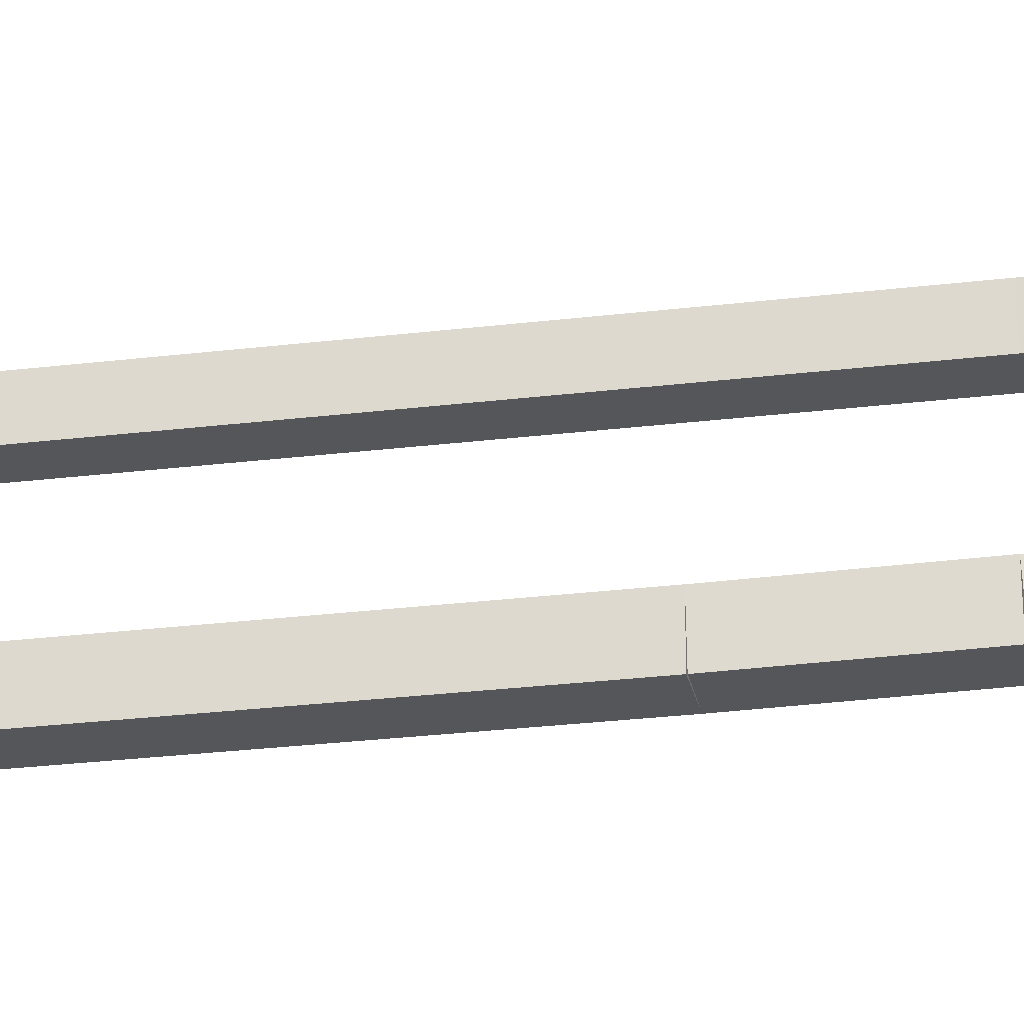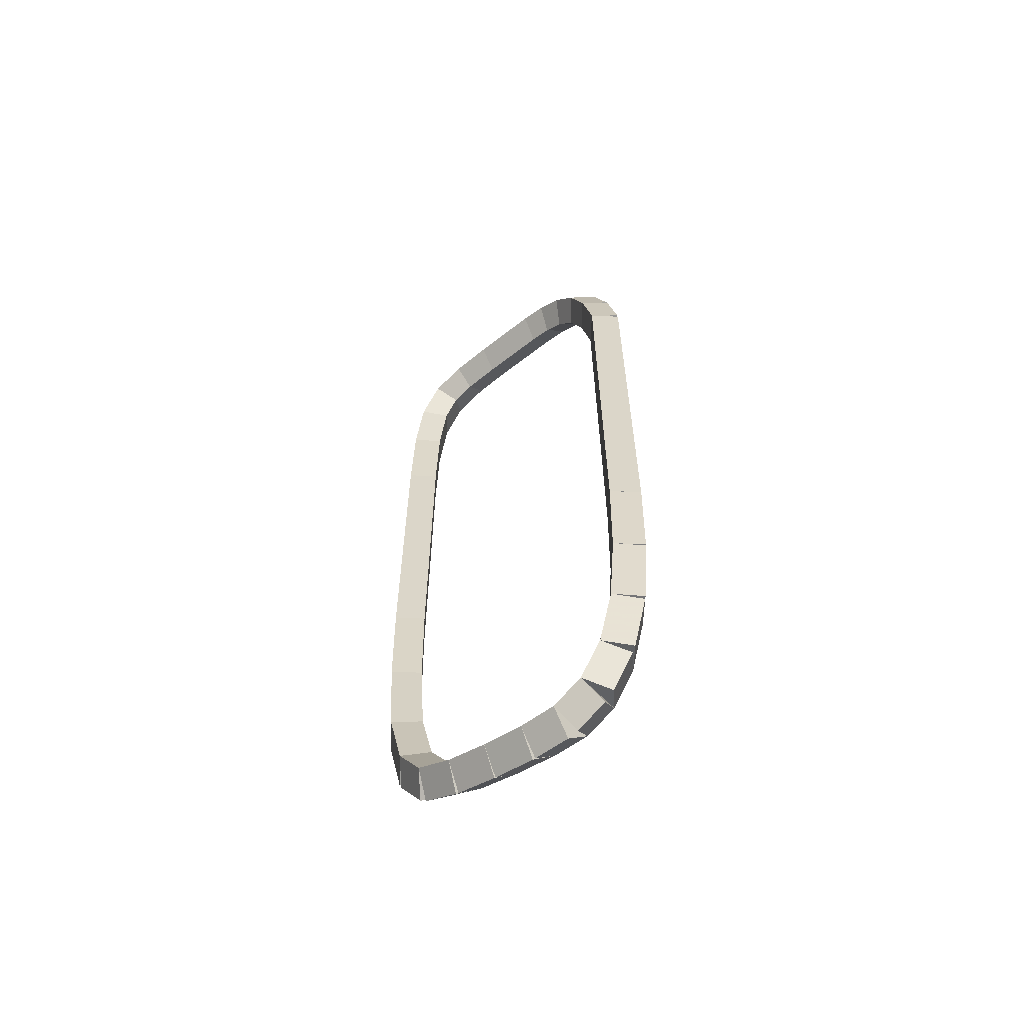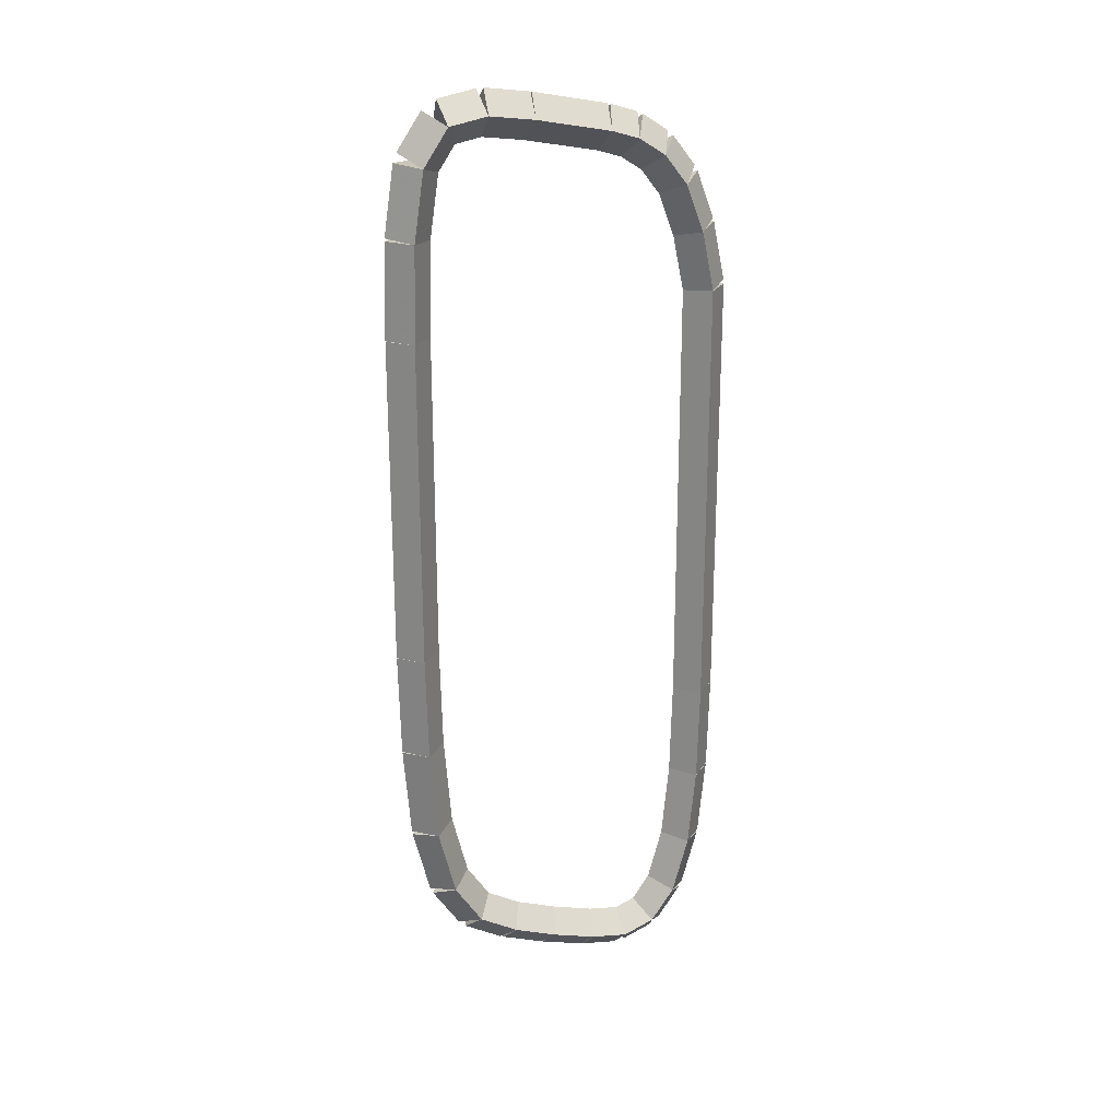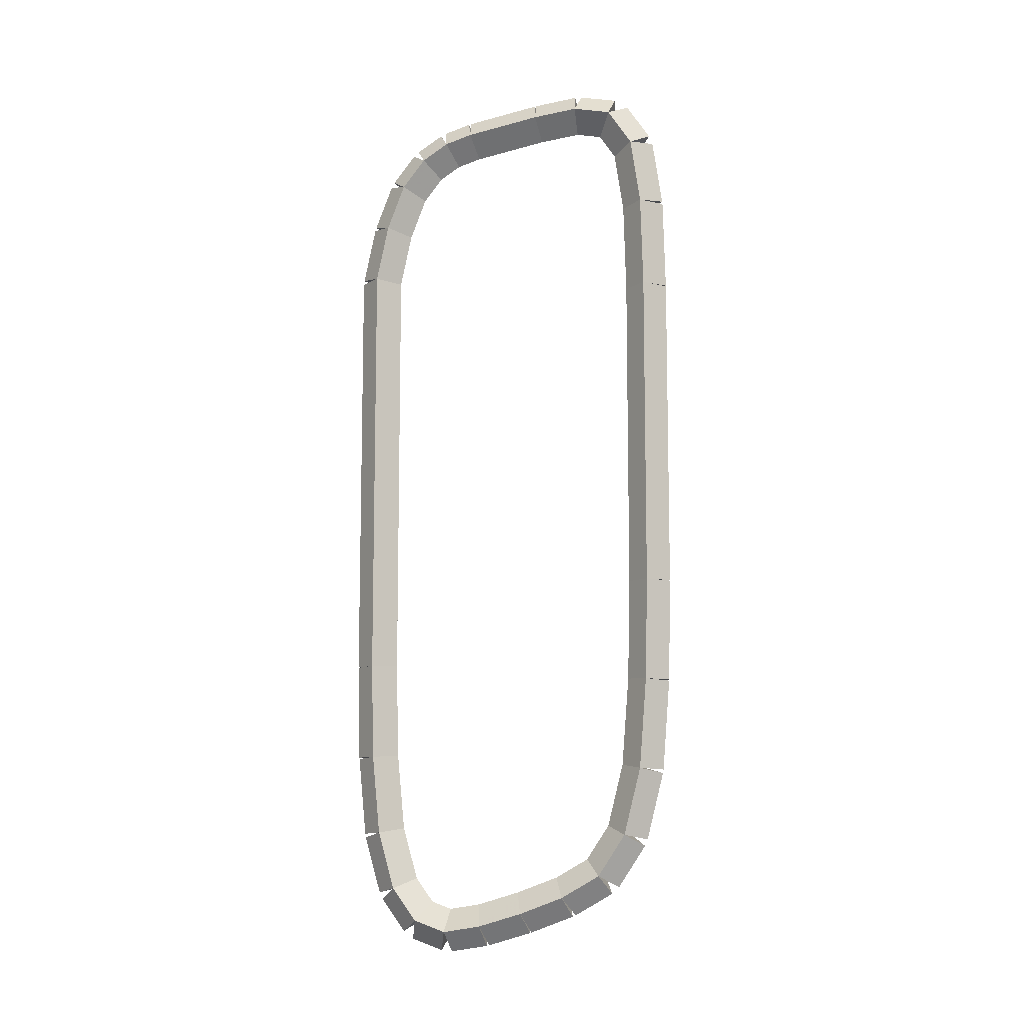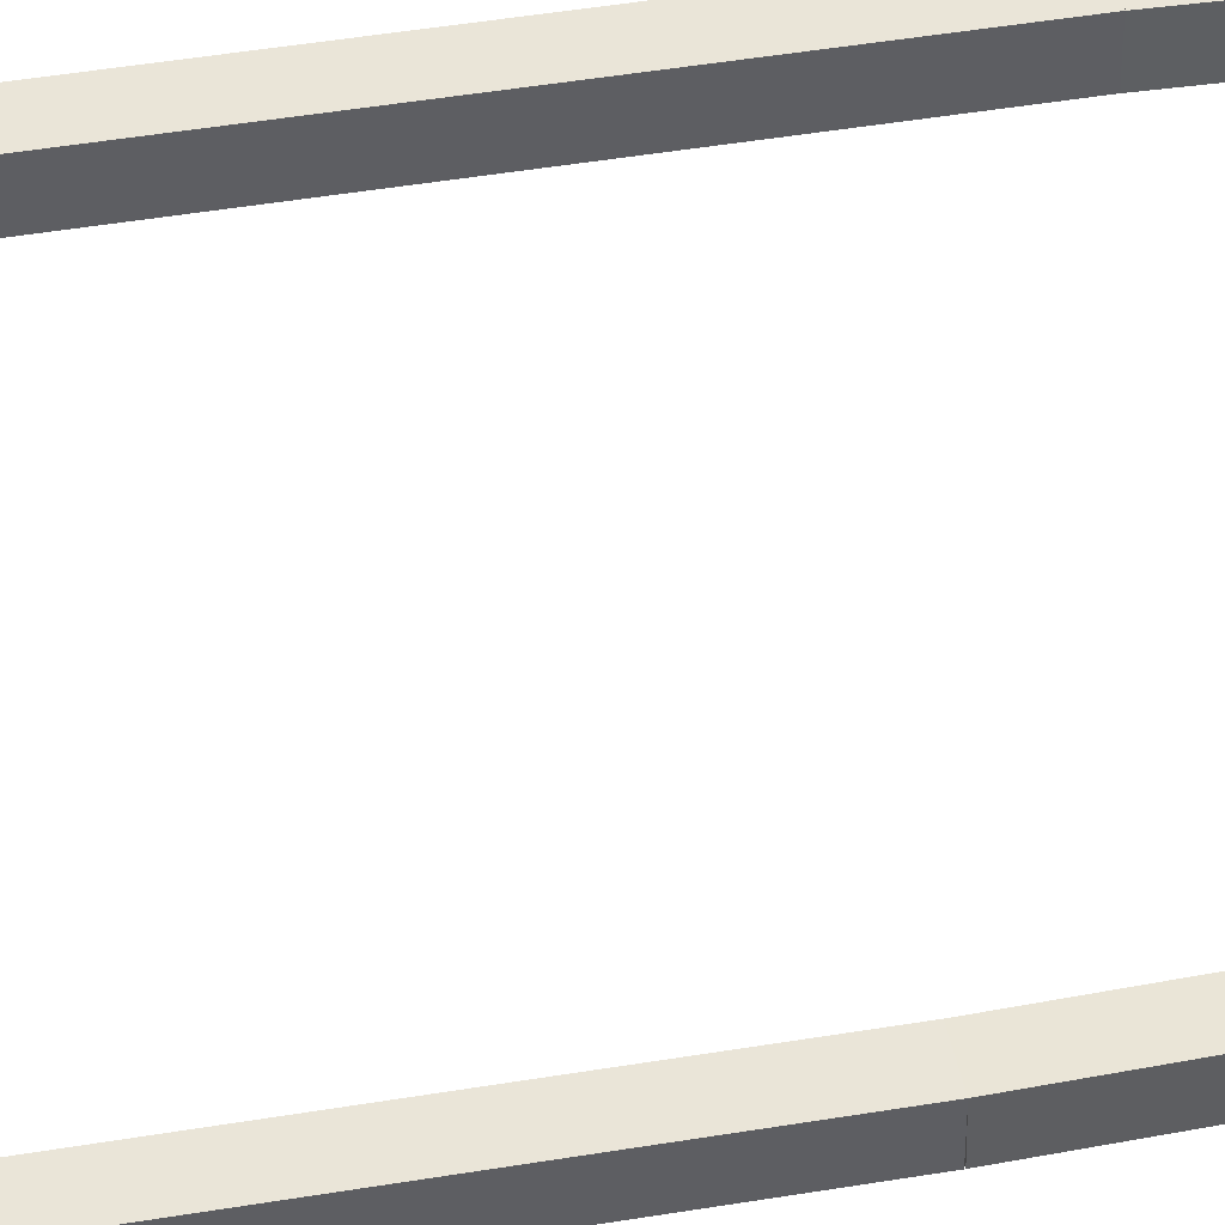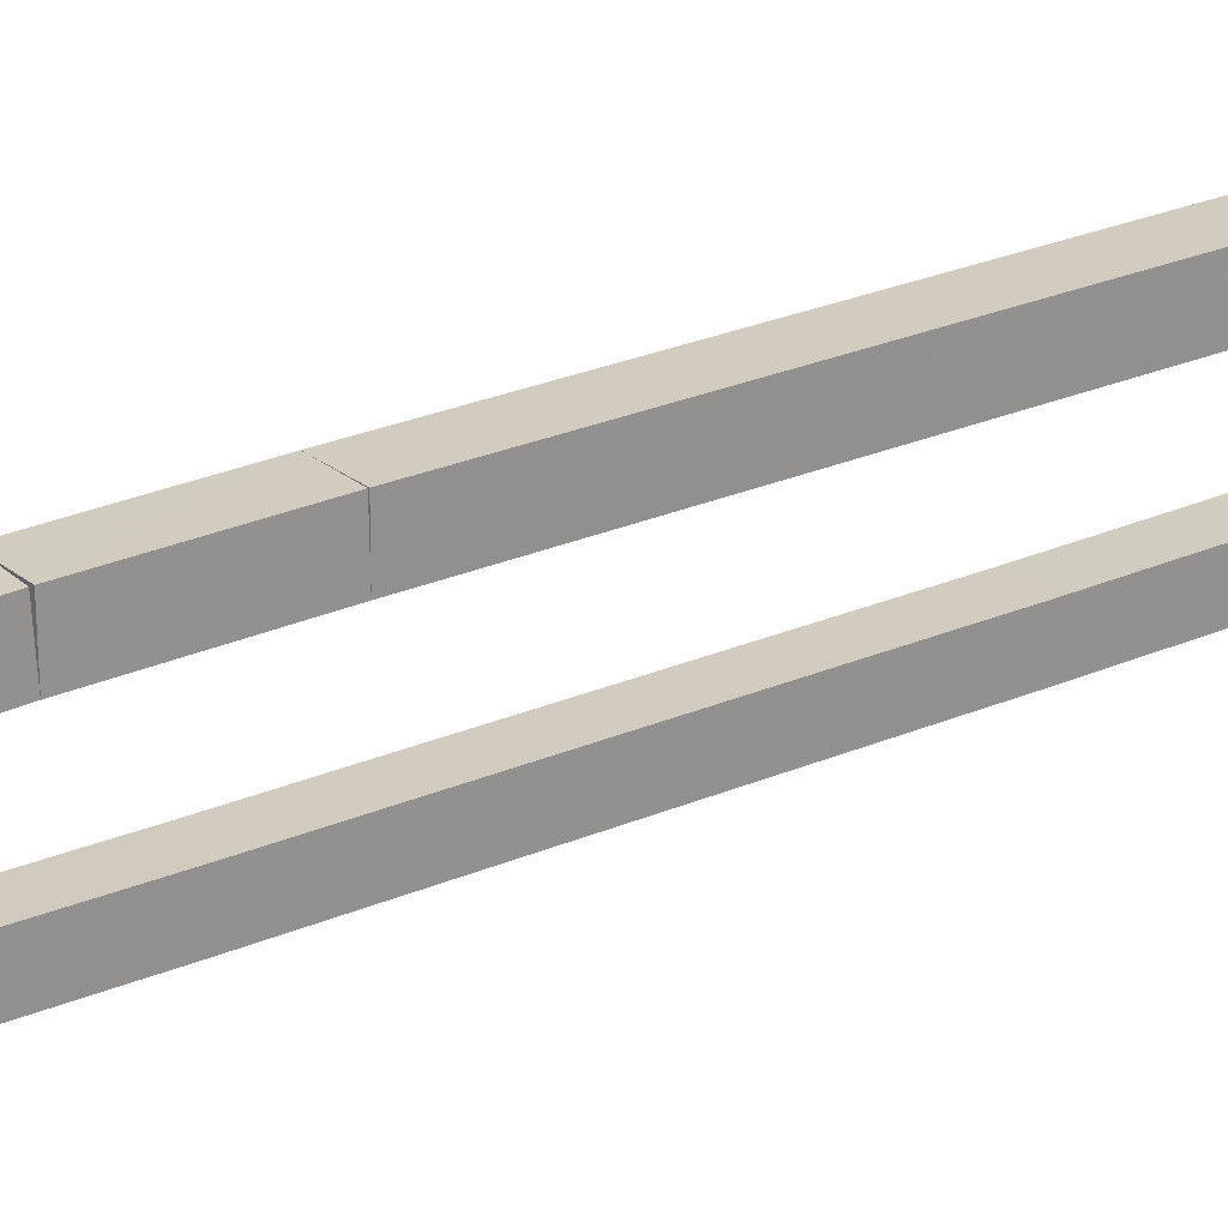
<metadata>
{"format":"obj","ext":"obj","renderer":"f3d","projection":"perspective","resolution":1024,"background":"white","views":[{"elev":-26.0,"azim":101.1,"up":"+Y"},{"elev":-60.5,"azim":177.8,"up":"+Z"},{"elev":23.1,"azim":113.8,"up":"+Z"},{"elev":-8.8,"azim":-33.0,"up":"+Z"},{"elev":44.6,"azim":78.9,"up":"+Y"},{"elev":23.8,"azim":-126.7,"up":"+Y"}]}
</metadata>
<code>
g name
v 24.36 12.94 23.69
v 24.36 13.22 23.69
v 24.64 13.22 23.69
v 24.64 12.94 23.69
v 24.36 12.94 27.66
v 24.36 13.22 27.66
v 24.64 13.22 27.66
v 24.64 12.94 27.66
f 1 2 3 4
f 6 2 1 5
f 5 1 4 8
f 6 5 8 7
f 8 4 3 7
f 7 3 2 6
g name
v 24.65 13.21 22.79
v 24.65 12.93 22.8
v 24.37 12.93 22.79
v 24.37 13.21 22.79
v 24.64 13.22 23.69
v 24.64 12.94 23.69
v 24.36 12.94 23.69
v 24.36 13.22 23.68
f 9 10 11 12
f 14 10 9 13
f 13 9 12 16
f 14 13 16 15
f 16 12 11 15
f 15 11 10 14
g name
v 24.7 13.16 22.06
v 24.7 12.88 22.08
v 24.42 12.88 22.06
v 24.42 13.16 22.04
v 24.65 13.21 22.79
v 24.65 12.93 22.81
v 24.37 12.93 22.79
v 24.37 13.21 22.77
f 17 18 19 20
f 22 18 17 21
f 21 17 20 24
f 22 21 24 23
f 24 20 19 23
f 23 19 18 22
g name
v 24.81 13.05 21.53
v 24.8 12.78 21.58
v 24.53 12.77 21.53
v 24.53 13.05 21.47
v 24.7 13.16 22.06
v 24.7 12.88 22.11
v 24.42 12.88 22.06
v 24.43 13.15 22.01
f 25 26 27 28
f 30 26 25 29
f 29 25 28 32
f 30 29 32 31
f 32 28 27 31
f 31 27 26 30
g name
v 24.96 12.9 21.23
v 24.94 12.64 21.34
v 24.68 12.62 21.23
v 24.71 12.87 21.11
v 24.81 13.05 21.53
v 24.78 12.8 21.64
v 24.53 12.77 21.53
v 24.55 13.03 21.41
f 33 34 35 36
f 38 34 33 37
f 37 33 36 40
f 38 37 40 39
f 40 36 35 39
f 39 35 34 38
g name
v 25.17 12.69 21.12
v 25.07 12.5 21.31
v 24.89 12.41 21.12
v 24.98 12.6 20.93
v 24.96 12.9 21.23
v 24.87 12.71 21.41
v 24.68 12.62 21.23
v 24.77 12.81 21.04
f 41 42 43 44
f 46 42 41 45
f 45 41 44 48
f 46 45 48 47
f 48 44 43 47
f 47 43 42 46
g name
v 25.41 12.45 21.18
v 25.25 12.33 21.38
v 25.13 12.17 21.18
v 25.3 12.28 20.98
v 25.17 12.69 21.12
v 25 12.58 21.32
v 24.89 12.41 21.12
v 25.05 12.53 20.92
f 49 50 51 52
f 54 50 49 53
f 53 49 52 56
f 54 53 56 55
f 56 52 51 55
f 55 51 50 54
g name
v 25.7 12.16 21.3
v 25.52 12.06 21.49
v 25.42 11.88 21.3
v 25.6 11.98 21.11
v 25.41 12.45 21.18
v 25.23 12.35 21.37
v 25.13 12.17 21.18
v 25.31 12.27 20.99
f 57 58 59 60
f 62 58 57 61
f 61 57 60 64
f 62 61 64 63
f 64 60 59 63
f 63 59 58 62
g name
v 25.98 11.88 21.46
v 25.79 11.79 21.64
v 25.7 11.59 21.46
v 25.89 11.69 21.27
v 25.7 12.16 21.3
v 25.51 12.07 21.49
v 25.42 11.88 21.3
v 25.61 11.97 21.11
f 65 66 67 68
f 70 66 65 69
f 69 65 68 72
f 70 69 72 71
f 72 68 67 71
f 71 67 66 70
g name
v 26.24 11.63 21.66
v 26.02 11.55 21.84
v 25.95 11.34 21.66
v 26.17 11.41 21.49
v 25.98 11.88 21.46
v 25.77 11.81 21.63
v 25.7 11.59 21.46
v 25.91 11.67 21.28
f 73 74 75 76
f 78 74 73 77
f 77 73 76 80
f 78 77 80 79
f 80 76 75 79
f 79 75 74 78
g name
v 26.42 11.45 22.05
v 26.16 11.42 22.16
v 26.13 11.16 22.05
v 26.39 11.19 21.94
v 26.24 11.63 21.66
v 25.98 11.6 21.77
v 25.95 11.34 21.66
v 26.21 11.37 21.55
f 81 82 83 84
f 86 82 81 85
f 85 81 84 88
f 86 85 88 87
f 88 84 83 87
f 87 83 82 86
g name
v 26.53 11.34 22.68
v 26.25 11.33 22.73
v 26.24 11.05 22.68
v 26.52 11.06 22.63
v 26.42 11.45 22.05
v 26.14 11.44 22.1
v 26.13 11.16 22.05
v 26.41 11.17 22
f 89 90 91 92
f 94 90 89 93
f 93 89 92 96
f 94 93 96 95
f 96 92 91 95
f 95 91 90 94
g name
v 26.57 11.29 23.53
v 26.29 11.29 23.55
v 26.29 11.01 23.53
v 26.57 11.01 23.52
v 26.53 11.34 22.68
v 26.24 11.34 22.7
v 26.24 11.05 22.68
v 26.53 11.05 22.67
f 97 98 99 100
f 102 98 97 101
f 101 97 100 104
f 102 101 104 103
f 104 100 99 103
f 103 99 98 102
g name
v 26.59 11.27 24.5
v 26.3 11.27 24.5
v 26.3 10.99 24.5
v 26.59 10.99 24.49
v 26.57 11.29 23.53
v 26.29 11.29 23.54
v 26.29 11.01 23.53
v 26.57 11.01 23.53
f 105 106 107 108
f 110 106 105 109
f 109 105 108 112
f 110 109 112 111
f 112 108 107 111
f 111 107 106 110
g name
v 26.3 10.99 27.46
v 26.59 10.99 27.46
v 26.59 11.28 27.46
v 26.3 11.28 27.46
v 26.3 10.99 24.5
v 26.59 10.99 24.5
v 26.59 11.27 24.5
v 26.3 11.27 24.5
f 113 114 115 116
f 118 114 113 117
f 117 113 116 120
f 118 117 120 119
f 120 116 115 119
f 119 115 114 118
g name
v 26.29 11.01 28.31
v 26.57 11.01 28.32
v 26.57 11.29 28.31
v 26.29 11.29 28.31
v 26.3 10.99 27.46
v 26.59 10.99 27.46
v 26.59 11.28 27.46
v 26.3 11.28 27.45
f 121 122 123 124
f 126 122 121 125
f 125 121 124 128
f 126 125 128 127
f 128 124 123 127
f 127 123 122 126
g name
v 26.22 11.07 28.93
v 26.5 11.08 28.96
v 26.5 11.36 28.93
v 26.22 11.36 28.9
v 26.29 11.01 28.31
v 26.57 11.01 28.34
v 26.57 11.29 28.31
v 26.29 11.29 28.28
f 129 130 131 132
f 134 130 129 133
f 133 129 132 136
f 134 133 136 135
f 136 132 131 135
f 135 131 130 134
g name
v 26.07 11.23 29.26
v 26.32 11.25 29.37
v 26.35 11.51 29.26
v 26.09 11.49 29.14
v 26.22 11.07 28.93
v 26.48 11.1 29.04
v 26.5 11.36 28.93
v 26.25 11.33 28.82
f 137 138 139 140
f 142 138 137 141
f 141 137 140 144
f 142 141 144 143
f 144 140 139 143
f 143 139 138 142
g name
v 25.82 11.48 29.32
v 25.99 11.59 29.52
v 26.1 11.76 29.32
v 25.94 11.64 29.12
v 26.07 11.23 29.26
v 26.23 11.35 29.45
v 26.35 11.51 29.26
v 26.18 11.4 29.06
f 145 146 147 148
f 150 146 145 149
f 149 145 148 152
f 150 149 152 151
f 152 148 147 151
f 151 147 146 150
g name
v 25.53 11.77 29.26
v 25.65 11.93 29.46
v 25.81 12.05 29.26
v 25.69 11.89 29.07
v 25.82 11.48 29.32
v 25.94 11.64 29.52
v 26.1 11.76 29.32
v 25.98 11.6 29.12
f 153 154 155 156
f 158 154 153 157
f 157 153 156 160
f 158 157 160 159
f 160 156 155 159
f 159 155 154 158
g name
v 25.05 12.25 29.13
v 25.16 12.42 29.32
v 25.33 12.53 29.13
v 25.22 12.36 28.93
v 25.53 11.77 29.26
v 25.64 11.93 29.46
v 25.81 12.05 29.26
v 25.7 11.88 29.07
f 161 162 163 164
f 166 162 161 165
f 165 161 164 168
f 166 165 168 167
f 168 164 163 167
f 167 163 162 166
g name
v 24.87 12.42 29.05
v 24.97 12.61 29.24
v 25.15 12.71 29.05
v 25.06 12.52 28.86
v 25.05 12.25 29.13
v 25.15 12.43 29.32
v 25.33 12.53 29.13
v 25.23 12.35 28.94
f 169 170 171 172
f 174 170 169 173
f 173 169 172 176
f 174 173 176 175
f 176 172 171 175
f 175 171 170 174
g name
v 24.7 12.59 28.89
v 24.77 12.81 29.06
v 24.98 12.88 28.89
v 24.92 12.66 28.72
v 24.87 12.42 29.05
v 24.94 12.64 29.21
v 25.15 12.71 29.05
v 25.09 12.49 28.88
f 177 178 179 180
f 182 178 177 181
f 181 177 180 184
f 182 181 184 183
f 184 180 179 183
f 183 179 178 182
g name
v 24.55 12.74 28.62
v 24.58 13 28.74
v 24.84 13.03 28.62
v 24.81 12.77 28.5
v 24.7 12.59 28.89
v 24.73 12.85 29.01
v 24.98 12.88 28.89
v 24.96 12.62 28.77
f 185 186 187 188
f 190 186 185 189
f 189 185 188 192
f 190 189 192 191
f 192 188 187 191
f 191 187 186 190
g name
v 24.44 12.86 28.2
v 24.45 13.13 28.27
v 24.72 13.14 28.2
v 24.71 12.87 28.12
v 24.55 12.74 28.62
v 24.56 13.02 28.69
v 24.84 13.03 28.62
v 24.83 12.75 28.55
f 193 194 195 196
f 198 194 193 197
f 197 193 196 200
f 198 197 200 199
f 200 196 195 199
f 199 195 194 198
g name
v 24.36 12.94 27.66
v 24.36 13.22 27.7
v 24.64 13.22 27.66
v 24.64 12.94 27.62
v 24.44 12.86 28.2
v 24.44 13.14 28.24
v 24.72 13.14 28.2
v 24.72 12.86 28.15
f 201 202 203 204
f 206 202 201 205
f 205 201 204 208
f 206 205 208 207
f 208 204 203 207
f 207 203 202 206

</code>
